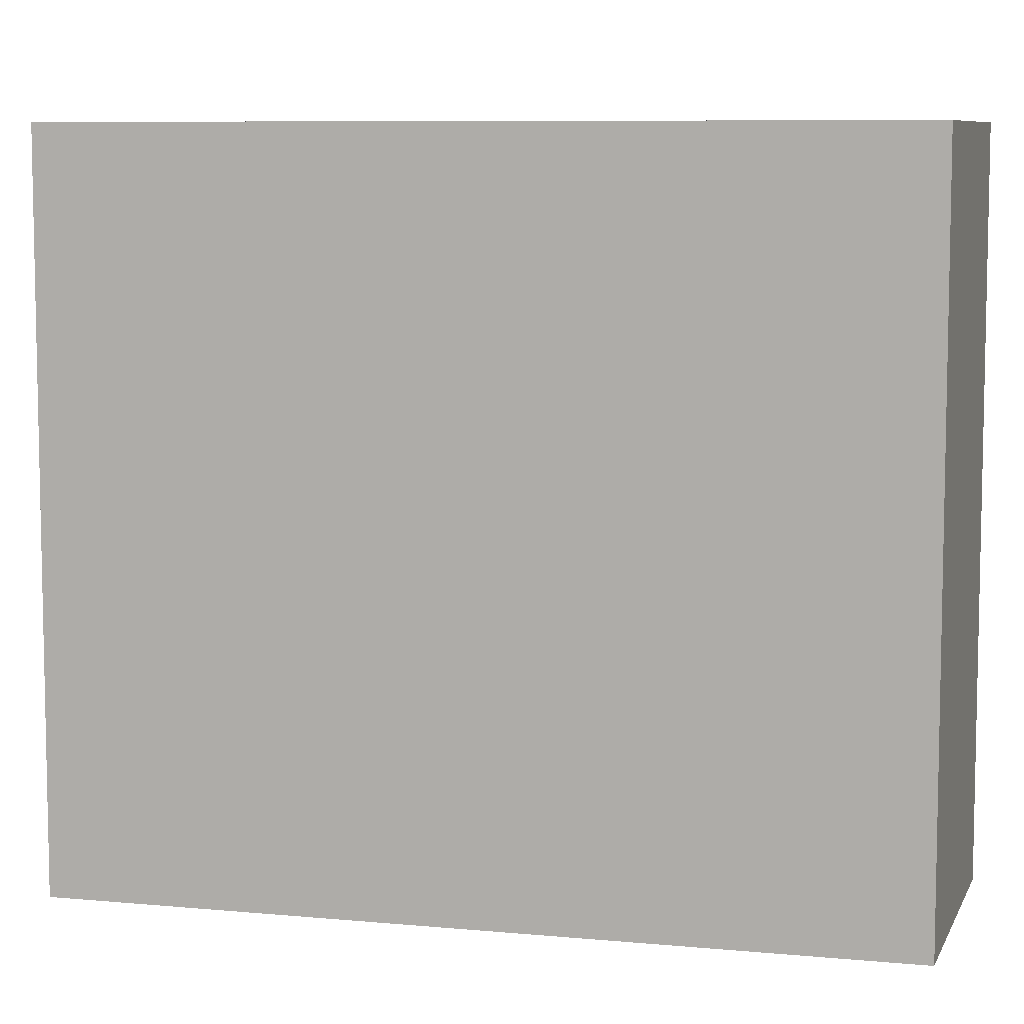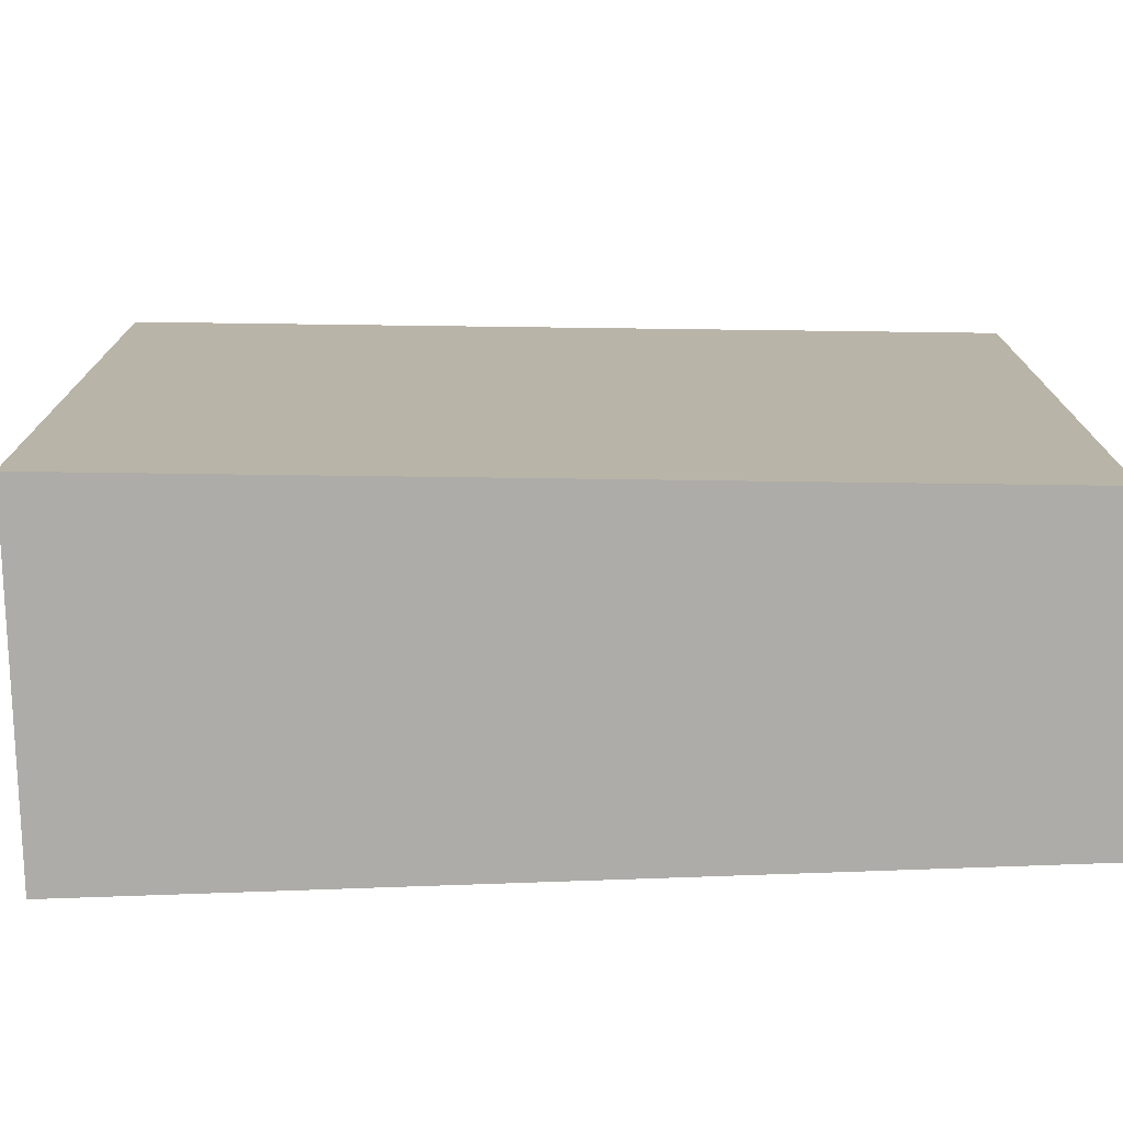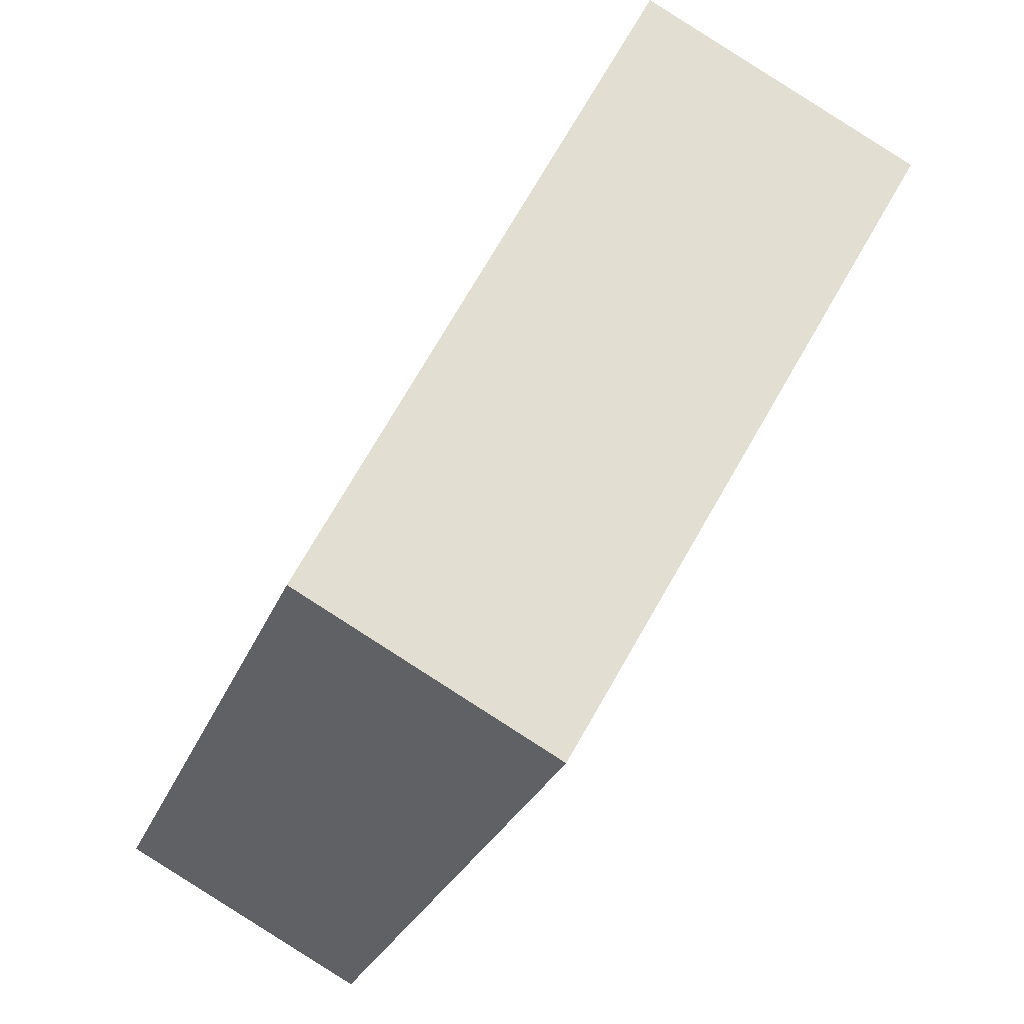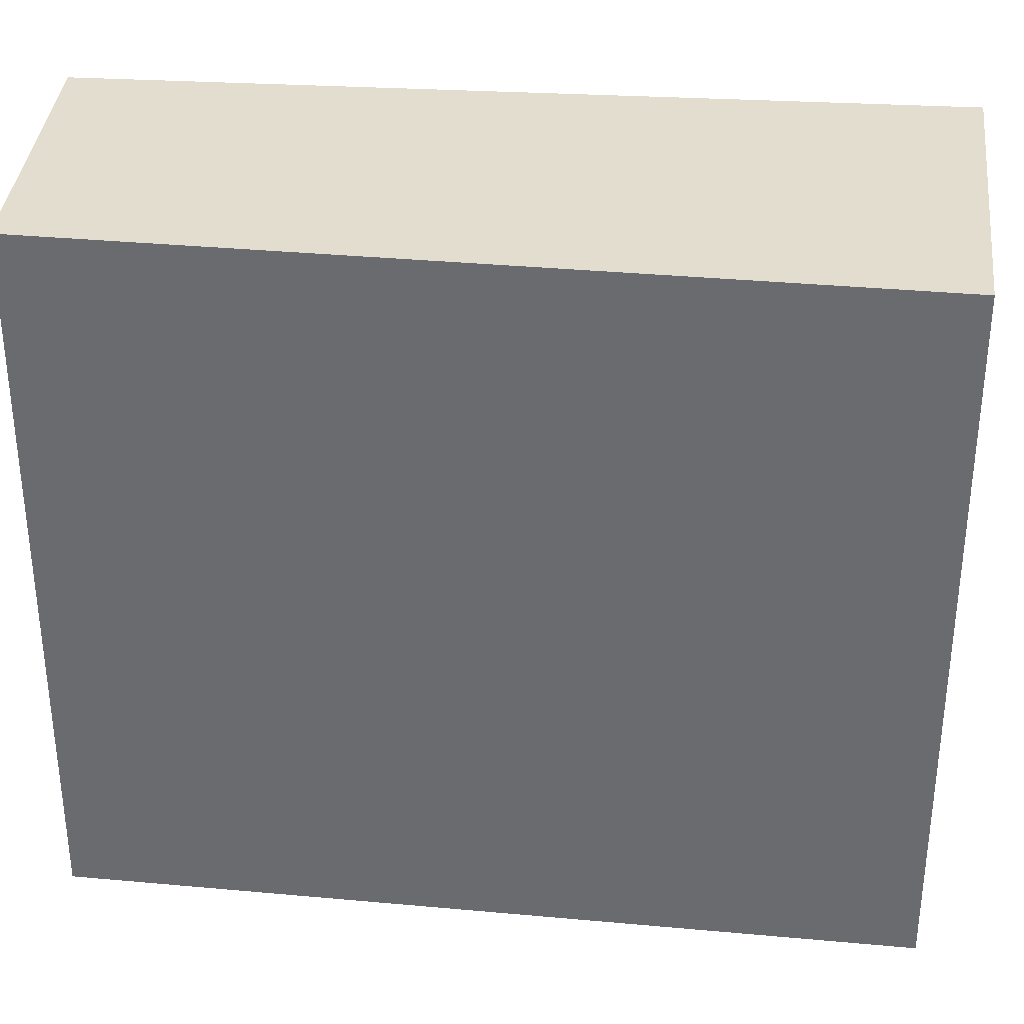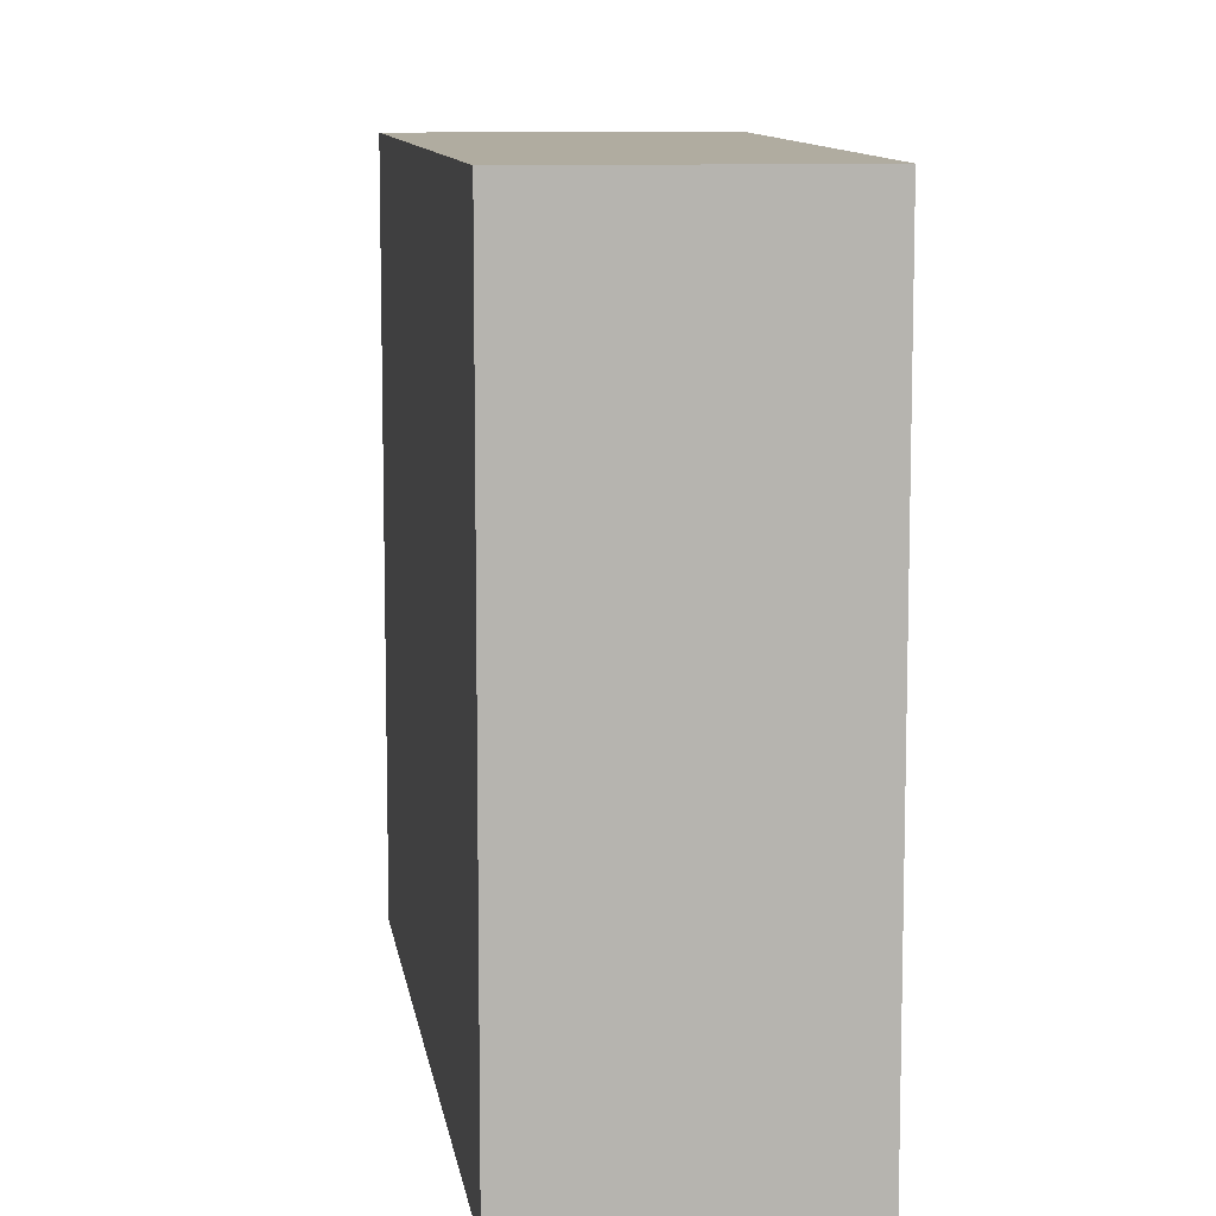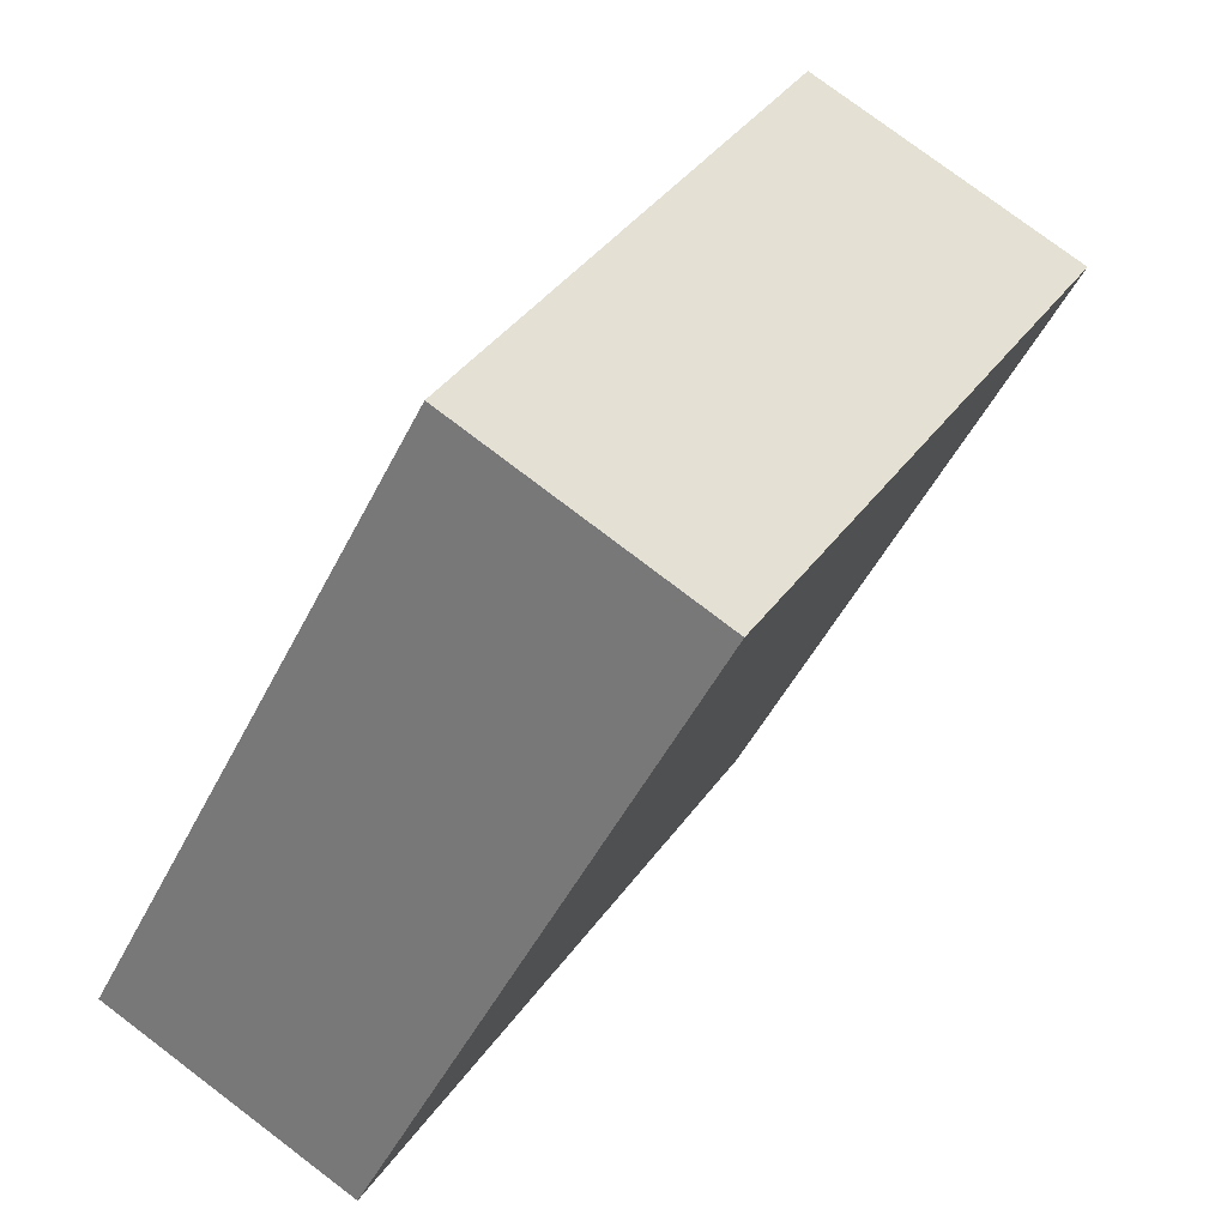
<metadata>
{"format":"obj","ext":"obj","renderer":"f3d","projection":"perspective","resolution":1024,"background":"white","views":[{"elev":7.8,"azim":133.7,"up":"+Y"},{"elev":-76.8,"azim":117.9,"up":"+Y"},{"elev":-27.5,"azim":-18.5,"up":"+Z"},{"elev":35.6,"azim":-57.2,"up":"+Y"},{"elev":9.9,"azim":-159.5,"up":"+Y"},{"elev":-49.0,"azim":-25.8,"up":"+Z"}]}
</metadata>
<code>
v  0.771 2.189 -0.402
v  1.086 2.189 2.239
v  1.974 2.189 1.8
v  0 2.189 1.34e-16
v  1.974 -1.102e-16 1.8
v  0.771 2.462e-17 -0.402
v  0 0 0
v  1.086 -1.371e-16 2.239
g defaultobject
f 1 2 3
f 2 1 4
f 5 1 3
f 1 5 6
f 6 4 1
f 4 6 7
f 7 2 4
f 2 7 8
f 8 3 2
f 3 8 5
f 8 6 5
f 6 8 7

</code>
